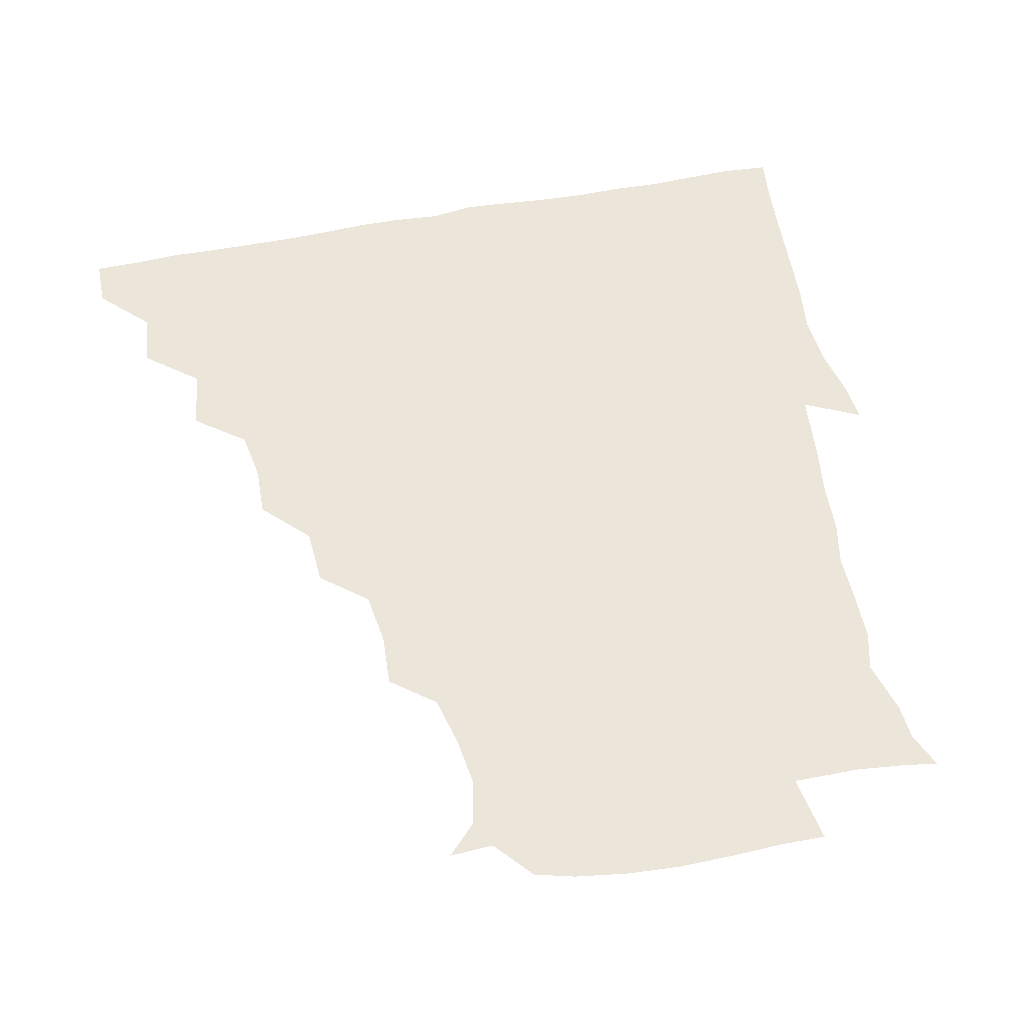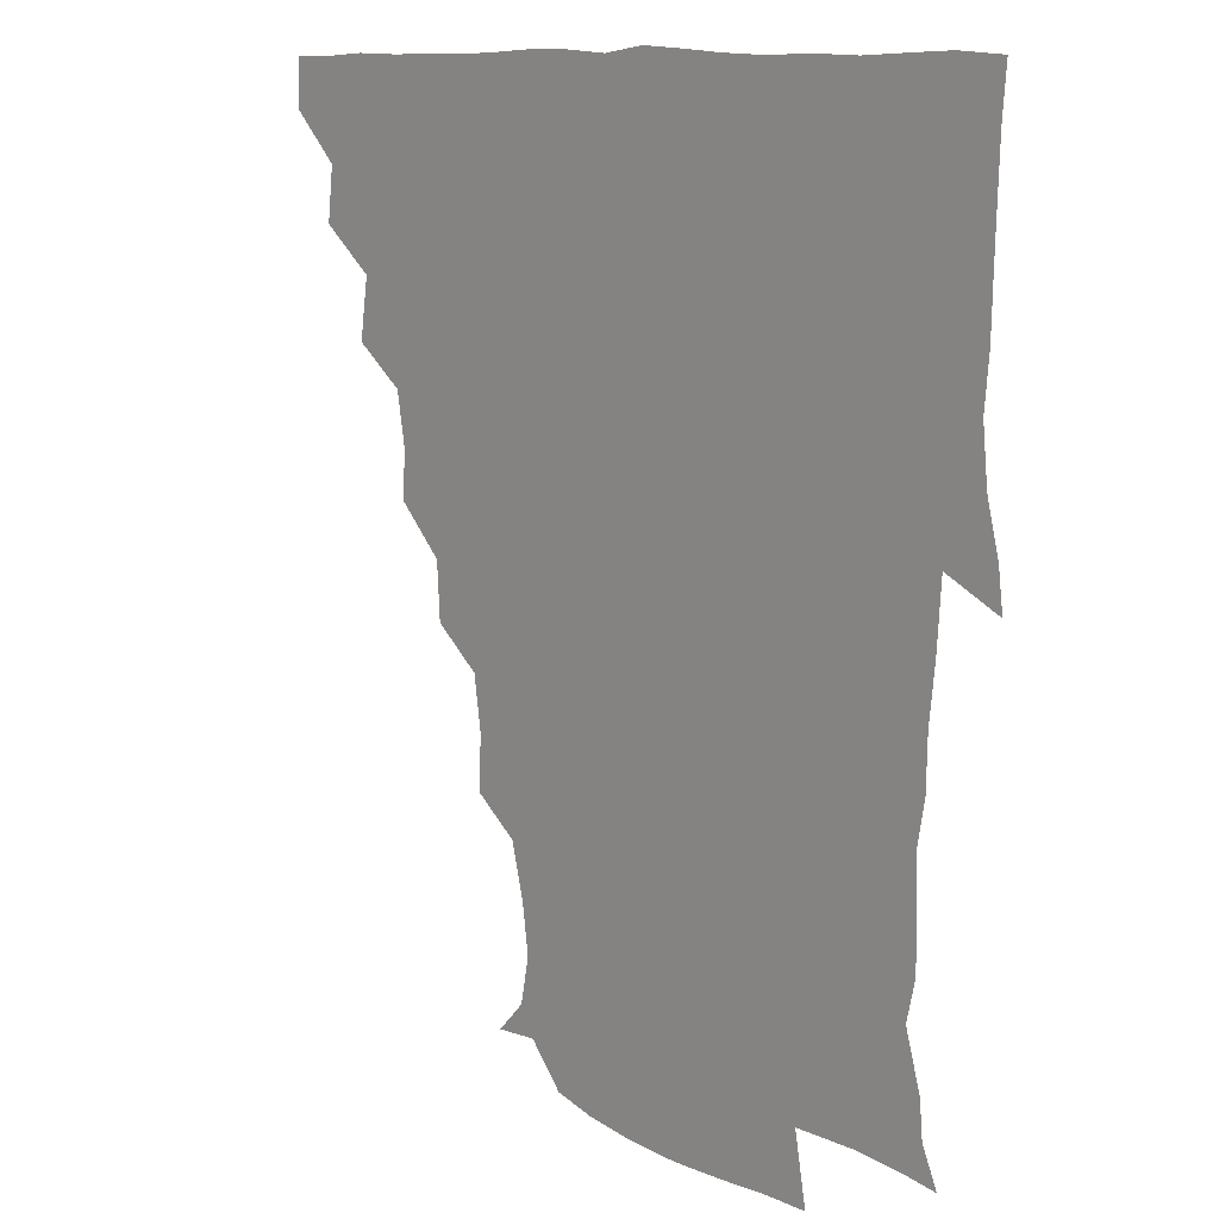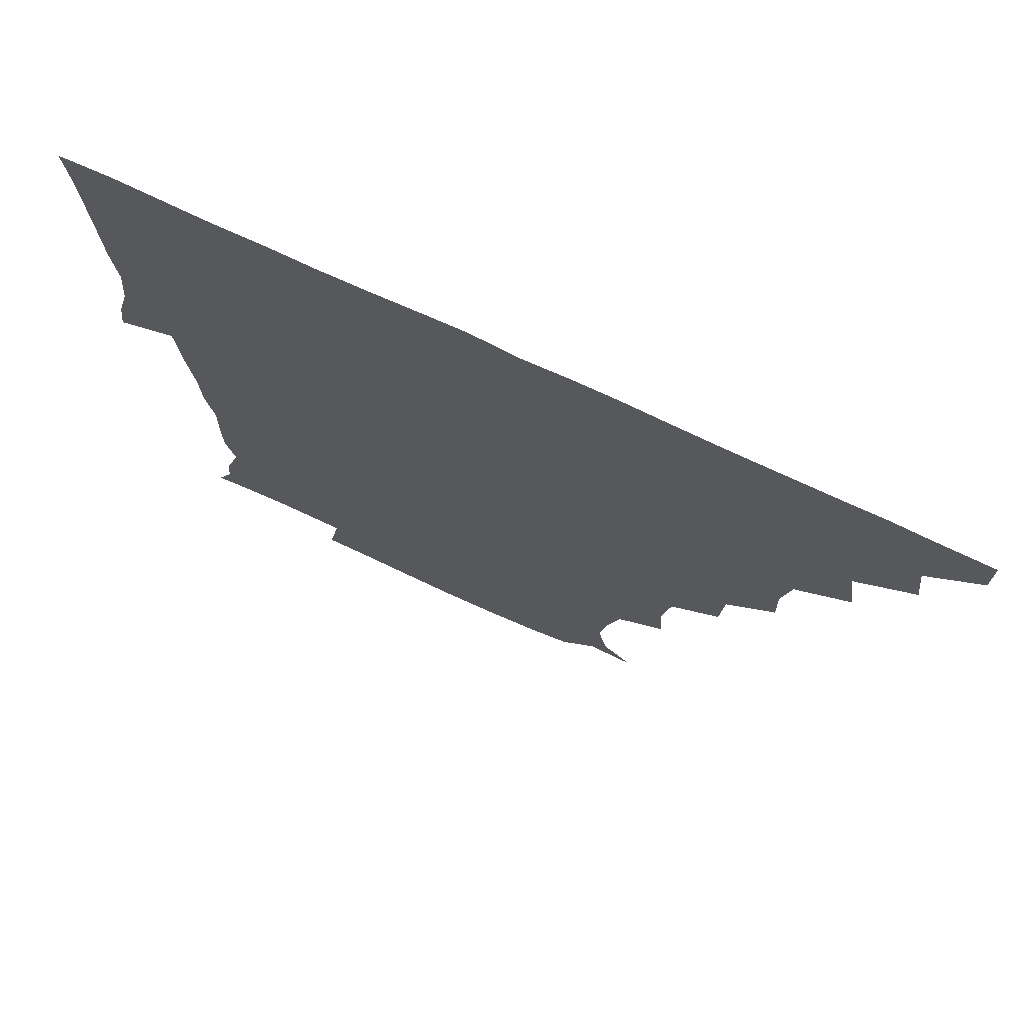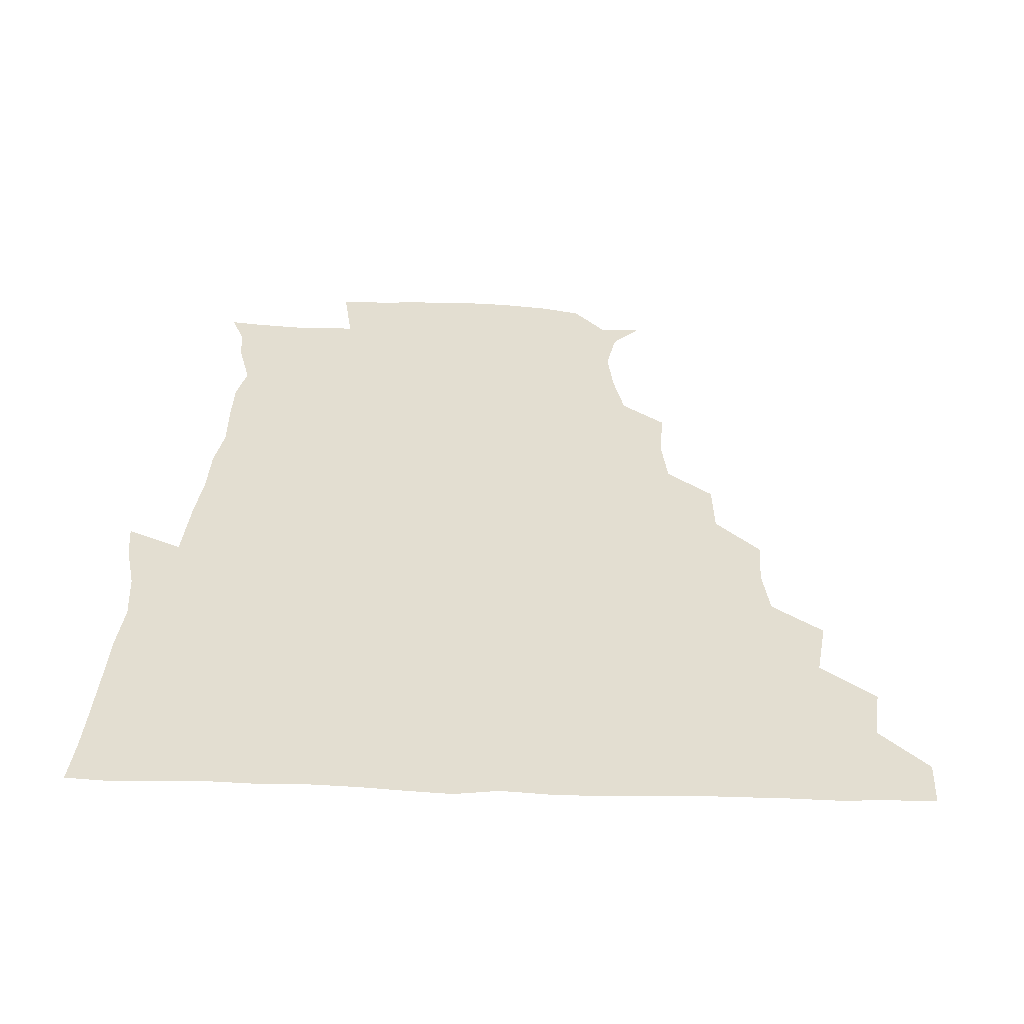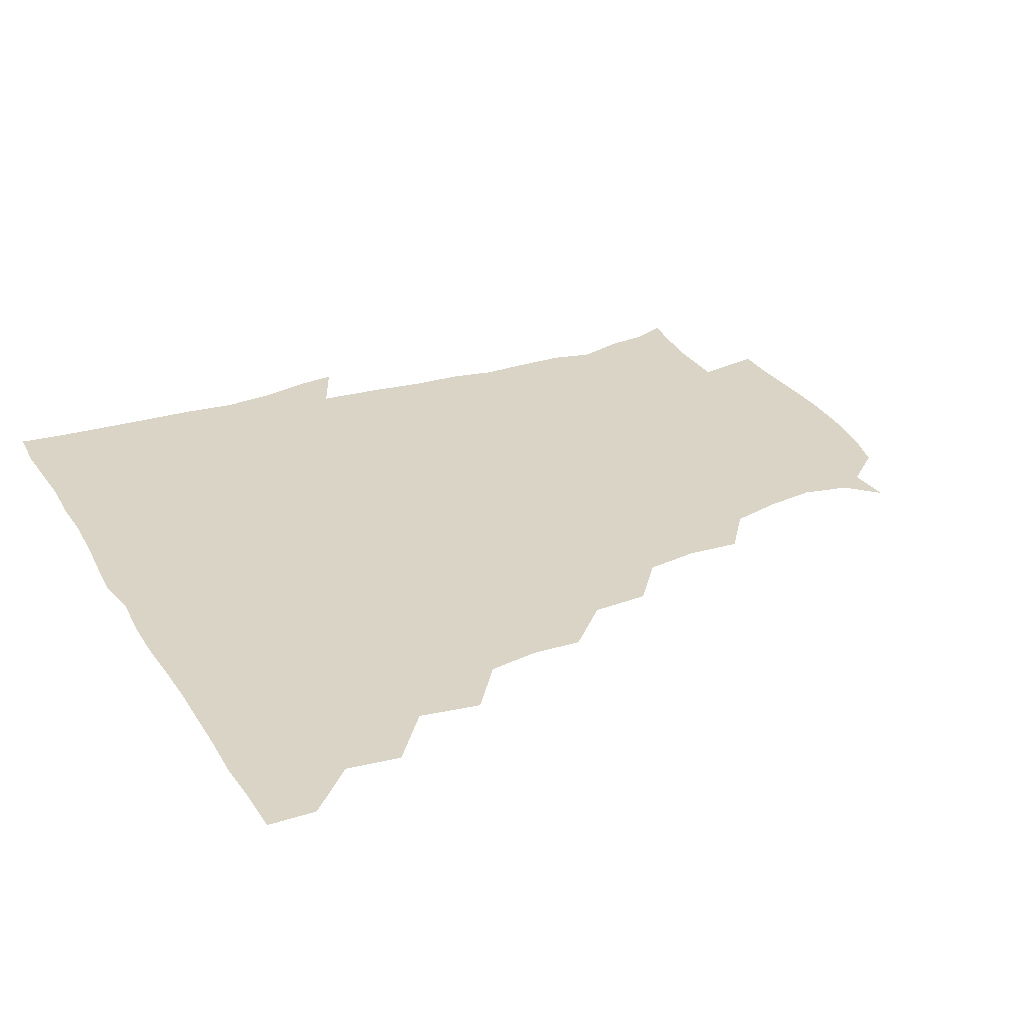
<metadata>
{"format":"obj","ext":"obj","renderer":"f3d","projection":"perspective","resolution":1024,"background":"white","views":[{"elev":56.3,"azim":-11.5,"up":"+Z"},{"elev":10.6,"azim":48.2,"up":"+Y"},{"elev":73.7,"azim":-154.9,"up":"+Y"},{"elev":36.2,"azim":-177.8,"up":"+Z"},{"elev":28.9,"azim":-116.1,"up":"+Z"}]}
</metadata>
<code>
v 436 420.5 0
v 436.1 435.7 0
v 449.7 387.8 0
v 451.7 405 0
v 452 420.8 0
v 451.3 435.9 0
v 464.6 354.4 0
v 467.5 373.9 0
v 467.7 391.3 0
v 466.7 405.9 0
v 466.4 420.9 0
v 466.2 436.7 0
v 483.7 309.8 0
v 484.2 325.8 0
v 481.4 342 0
v 481.9 360.2 0
v 482.7 376.7 0
v 482.5 391.8 0
v 481.6 406.2 0
v 481.2 421.1 0
v 481.1 436.3 0
v 499.8 276.5 0
v 498.7 294.8 0
v 496.8 311.4 0
v 499.8 333.4 0
v 496.3 345.5 0
v 497.7 362.5 0
v 497.1 376.8 0
v 496.7 391.4 0
v 496.6 406.1 0
v 496.5 420.6 0
v 496.1 436.3 0
v 516.8 229.9 0
v 517.7 247.1 0
v 515.1 264.2 0
v 513.6 284.1 0
v 512.4 299.4 0
v 512.8 317.3 0
v 513.1 333.9 0
v 511.3 346.2 0
v 512.7 363.1 0
v 511.8 376.8 0
v 511.6 391.3 0
v 511.3 406 0
v 511.2 420.9 0
v 511.2 436.2 0
v 525.5 161.5 0
v 535 171.3 0
v 538 186.1 0
v 535.7 202.1 0
v 531.5 218.7 0
v 530.9 239 0
v 529.2 253.9 0
v 528.3 270.8 0
v 527.3 285.6 0
v 527.7 303.1 0
v 527.2 317.1 0
v 526.8 332.6 0
v 526.9 347.4 0
v 527 362.2 0
v 526.8 376.7 0
v 526.1 391.3 0
v 526.3 405.9 0
v 526.1 420.9 0
v 526.2 436.7 0
v 539.9 162.3 0
v 547.9 178.5 0
v 547.6 194.8 0
v 545.3 207.7 0
v 544.1 225.7 0
v 544.3 243.4 0
v 543.1 256.8 0
v 542.1 271.1 0
v 542.2 287.5 0
v 542 303.3 0
v 542 318.1 0
v 541.9 332.7 0
v 541.7 347.4 0
v 542.5 362.9 0
v 541.9 376.6 0
v 541.5 391.1 0
v 541.4 405.9 0
v 541 421.6 0
v 540.9 437.5 0
v 551.1 149.4 0
v 557.6 164.6 0
v 560.5 182.4 0
v 558.7 198.2 0
v 559.7 212.2 0
v 557.6 229.2 0
v 558.3 243.8 0
v 557.2 257.9 0
v 557.2 273.6 0
v 557.4 288.9 0
v 556.8 302.4 0
v 556.5 318.1 0
v 556.8 332.8 0
v 556.4 346.8 0
v 556.7 362.4 0
v 556.5 376.5 0
v 556.3 391 0
v 556.8 405.4 0
v 556.5 420.2 0
v 555.4 437.4 0
v 564.2 146.1 0
v 573.2 168 0
v 574 184.1 0
v 572.3 197.1 0
v 572.4 216 0
v 572.1 227.7 0
v 572.4 243.3 0
v 571.8 258 0
v 571.6 273.4 0
v 571.4 289 0
v 572.2 303.8 0
v 571.1 316.3 0
v 571.4 332.4 0
v 571.3 346.9 0
v 571.4 361.9 0
v 571.3 376.4 0
v 571.4 391 0
v 571.5 405.4 0
v 571.2 420.3 0
v 570.7 436.4 0
v 581.1 143.7 0
v 587 168.5 0
v 587.2 184.7 0
v 588.3 197.8 0
v 585.8 214.6 0
v 586.7 226.5 0
v 586.1 244.3 0
v 586.4 259.1 0
v 586.6 273.7 0
v 586.2 288 0
v 586.4 304.2 0
v 586.5 318.4 0
v 586.6 333.5 0
v 586.5 347.5 0
v 586.6 362 0
v 586.6 376.5 0
v 586.6 390.9 0
v 586.4 405.3 0
v 585.8 420.9 0
v 585.1 438.3 0
v 598.7 142.7 0
v 600.9 168.5 0
v 600.8 185.2 0
v 601.6 201.2 0
v 601.5 214.3 0
v 602.1 228.7 0
v 601 244.3 0
v 600.5 258.9 0
v 601.1 273.8 0
v 601.1 288.8 0
v 601.1 304 0
v 601.3 317.6 0
v 601.2 332.7 0
v 601.2 346.8 0
v 601.4 362.1 0
v 601.6 376.6 0
v 601.6 391.1 0
v 601.1 406 0
v 600.8 420.9 0
v 599.3 437.5 0
v 616.6 143 0
v 615.1 168.4 0
v 615.5 185.4 0
v 615.6 198.8 0
v 615.8 214.4 0
v 615.8 230.5 0
v 615.5 245.8 0
v 616 258.5 0
v 615.3 274.4 0
v 615.7 288.8 0
v 615.5 304 0
v 616.2 318.9 0
v 616.1 332.8 0
v 616.1 347.6 0
v 616.3 362.2 0
v 616.5 376.9 0
v 616.5 391.2 0
v 616.5 405.7 0
v 615.6 421.1 0
v 614.3 436.4 0
v 634 143.7 0
v 630 166.8 0
v 629.4 183.9 0
v 629.7 198.6 0
v 629.7 215.1 0
v 629.7 230.7 0
v 629.7 244.3 0
v 630.6 259.6 0
v 630.3 273.5 0
v 630.4 288.4 0
v 630.4 302.8 0
v 630.4 319 0
v 630.8 333.5 0
v 630.8 347.5 0
v 630.9 362.7 0
v 631.2 377.1 0
v 631.2 391.4 0
v 631.4 405.9 0
v 631.3 420.5 0
v 629.9 435.7 0
v 648 143.5 0
v 644.1 165.2 0
v 643.3 182.9 0
v 643.4 199.1 0
v 643.5 215 0
v 643.3 230.5 0
v 644.1 243.3 0
v 644.1 259.9 0
v 644.9 273.6 0
v 645.1 288.3 0
v 645.3 302.5 0
v 644.6 318.7 0
v 644.8 334.2 0
v 645.6 347.4 0
v 645.8 361.8 0
v 645.9 377.3 0
v 646.6 392.2 0
v 646.7 405.9 0
v 646.5 420.3 0
v 644.7 436.1 0
v 665.8 165.1 0
v 659.3 181.5 0
v 657.8 196.5 0
v 656.3 213.6 0
v 657.2 228.3 0
v 658.1 242 0
v 658.1 257.4 0
v 658.7 272.7 0
v 658.8 288.5 0
v 659.2 304.4 0
v 659.5 318.8 0
v 659.3 333.4 0
v 659.7 348.3 0
v 660.2 362.5 0
v 660.4 377.6 0
v 660.9 392 0
v 661 406.2 0
v 661.2 420.7 0
v 660.9 435.6 0
v 681.4 163.6 0
v 673.4 179.9 0
v 670.9 195.3 0
v 669.4 209.8 0
v 670.3 225 0
v 670.6 239.9 0
v 671.5 254.1 0
v 671.9 270.8 0
v 672.2 286.8 0
v 673.3 302.7 0
v 674.1 318.9 0
v 673.3 333.2 0
v 673 348.4 0
v 673.4 363.8 0
v 674.5 377.6 0
v 675.1 392.4 0
v 675.6 406.3 0
v 676 420.7 0
v 675.9 436.2 0
v 692.7 161.9 0
v 687.5 173.6 0
v 686.5 184.9 0
v 681.4 202.2 0
v 684.4 214.8 0
v 684.3 230 0
v 683.8 246.5 0
v 686.3 260.8 0
v 686.8 277.4 0
v 688.7 294.7 0
v 690.2 316.1 0
v 687.5 331.4 0
v 687.1 345.2 0
v 687.4 360.4 0
v 688.1 376.3 0
v 688.6 392 0
v 689.9 406.3 0
v 690.3 420.5 0
v 690.7 436.7 0
v 709 307.4 0
v 707.4 320.2 0
v 703.4 336.3 0
v 701.7 353.4 0
v 703.3 369.7 0
v 703.8 387.2 0
v 704.4 404.7 0
v 705.1 420.6 0
v 706.4 435.6 0
f 4 5 1
f 1 5 2
f 5 6 2
f 8 9 3
f 3 9 4
f 9 10 4
f 4 10 5
f 10 11 5
f 5 11 6
f 11 12 6
f 15 16 7
f 7 16 8
f 16 17 8
f 8 17 9
f 17 18 9
f 9 18 10
f 18 19 10
f 10 19 11
f 19 20 11
f 11 20 12
f 20 21 12
f 23 24 13
f 13 24 14
f 24 25 14
f 14 25 15
f 25 26 15
f 15 26 16
f 26 27 16
f 16 27 17
f 27 28 17
f 17 28 18
f 28 29 18
f 18 29 19
f 29 30 19
f 19 30 20
f 30 31 20
f 20 31 21
f 31 32 21
f 35 36 22
f 22 36 23
f 36 37 23
f 23 37 24
f 37 38 24
f 24 38 25
f 38 39 25
f 25 39 26
f 39 40 26
f 26 40 27
f 40 41 27
f 27 41 28
f 41 42 28
f 28 42 29
f 42 43 29
f 29 43 30
f 43 44 30
f 30 44 31
f 44 45 31
f 31 45 32
f 45 46 32
f 51 52 33
f 33 52 34
f 52 53 34
f 34 53 35
f 53 54 35
f 35 54 36
f 54 55 36
f 36 55 37
f 55 56 37
f 37 56 38
f 56 57 38
f 38 57 39
f 57 58 39
f 39 58 40
f 58 59 40
f 40 59 41
f 59 60 41
f 41 60 42
f 60 61 42
f 42 61 43
f 61 62 43
f 43 62 44
f 62 63 44
f 44 63 45
f 63 64 45
f 45 64 46
f 64 65 46
f 47 66 48
f 66 67 48
f 48 67 49
f 67 68 49
f 49 68 50
f 68 69 50
f 50 69 51
f 69 70 51
f 51 70 52
f 70 71 52
f 52 71 53
f 71 72 53
f 53 72 54
f 72 73 54
f 54 73 55
f 73 74 55
f 55 74 56
f 74 75 56
f 56 75 57
f 75 76 57
f 57 76 58
f 76 77 58
f 58 77 59
f 77 78 59
f 59 78 60
f 78 79 60
f 60 79 61
f 79 80 61
f 61 80 62
f 80 81 62
f 62 81 63
f 81 82 63
f 63 82 64
f 82 83 64
f 64 83 65
f 83 84 65
f 85 86 66
f 66 86 67
f 86 87 67
f 67 87 68
f 87 88 68
f 68 88 69
f 88 89 69
f 69 89 70
f 89 90 70
f 70 90 71
f 90 91 71
f 71 91 72
f 91 92 72
f 72 92 73
f 92 93 73
f 73 93 74
f 93 94 74
f 74 94 75
f 94 95 75
f 75 95 76
f 95 96 76
f 76 96 77
f 96 97 77
f 77 97 78
f 97 98 78
f 78 98 79
f 98 99 79
f 79 99 80
f 99 100 80
f 80 100 81
f 100 101 81
f 81 101 82
f 101 102 82
f 82 102 83
f 102 103 83
f 83 103 84
f 103 104 84
f 85 105 86
f 105 106 86
f 86 106 87
f 106 107 87
f 87 107 88
f 107 108 88
f 88 108 89
f 108 109 89
f 89 109 90
f 109 110 90
f 90 110 91
f 110 111 91
f 91 111 92
f 111 112 92
f 92 112 93
f 112 113 93
f 93 113 94
f 113 114 94
f 94 114 95
f 114 115 95
f 95 115 96
f 115 116 96
f 96 116 97
f 116 117 97
f 97 117 98
f 117 118 98
f 98 118 99
f 118 119 99
f 99 119 100
f 119 120 100
f 100 120 101
f 120 121 101
f 101 121 102
f 121 122 102
f 102 122 103
f 122 123 103
f 103 123 104
f 123 124 104
f 105 125 106
f 125 126 106
f 106 126 107
f 126 127 107
f 107 127 108
f 127 128 108
f 108 128 109
f 128 129 109
f 109 129 110
f 129 130 110
f 110 130 111
f 130 131 111
f 111 131 112
f 131 132 112
f 112 132 113
f 132 133 113
f 113 133 114
f 133 134 114
f 114 134 115
f 134 135 115
f 115 135 116
f 135 136 116
f 116 136 117
f 136 137 117
f 117 137 118
f 137 138 118
f 118 138 119
f 138 139 119
f 119 139 120
f 139 140 120
f 120 140 121
f 140 141 121
f 121 141 122
f 141 142 122
f 122 142 123
f 142 143 123
f 123 143 124
f 143 144 124
f 125 145 126
f 145 146 126
f 126 146 127
f 146 147 127
f 127 147 128
f 147 148 128
f 128 148 129
f 148 149 129
f 129 149 130
f 149 150 130
f 130 150 131
f 150 151 131
f 131 151 132
f 151 152 132
f 132 152 133
f 152 153 133
f 133 153 134
f 153 154 134
f 134 154 135
f 154 155 135
f 135 155 136
f 155 156 136
f 136 156 137
f 156 157 137
f 137 157 138
f 157 158 138
f 138 158 139
f 158 159 139
f 139 159 140
f 159 160 140
f 140 160 141
f 160 161 141
f 141 161 142
f 161 162 142
f 142 162 143
f 162 163 143
f 143 163 144
f 163 164 144
f 145 165 146
f 165 166 146
f 146 166 147
f 166 167 147
f 147 167 148
f 167 168 148
f 148 168 149
f 168 169 149
f 149 169 150
f 169 170 150
f 150 170 151
f 170 171 151
f 151 171 152
f 171 172 152
f 152 172 153
f 172 173 153
f 153 173 154
f 173 174 154
f 154 174 155
f 174 175 155
f 155 175 156
f 175 176 156
f 156 176 157
f 176 177 157
f 157 177 158
f 177 178 158
f 158 178 159
f 178 179 159
f 159 179 160
f 179 180 160
f 160 180 161
f 180 181 161
f 161 181 162
f 181 182 162
f 162 182 163
f 182 183 163
f 163 183 164
f 183 184 164
f 165 185 166
f 185 186 166
f 166 186 167
f 186 187 167
f 167 187 168
f 187 188 168
f 168 188 169
f 188 189 169
f 169 189 170
f 189 190 170
f 170 190 171
f 190 191 171
f 171 191 172
f 191 192 172
f 172 192 173
f 192 193 173
f 173 193 174
f 193 194 174
f 174 194 175
f 194 195 175
f 175 195 176
f 195 196 176
f 176 196 177
f 196 197 177
f 177 197 178
f 197 198 178
f 178 198 179
f 198 199 179
f 179 199 180
f 199 200 180
f 180 200 181
f 200 201 181
f 181 201 182
f 201 202 182
f 182 202 183
f 202 203 183
f 183 203 184
f 203 204 184
f 185 205 186
f 205 206 186
f 186 206 187
f 206 207 187
f 187 207 188
f 207 208 188
f 188 208 189
f 208 209 189
f 189 209 190
f 209 210 190
f 190 210 191
f 210 211 191
f 191 211 192
f 211 212 192
f 192 212 193
f 212 213 193
f 193 213 194
f 213 214 194
f 194 214 195
f 214 215 195
f 195 215 196
f 215 216 196
f 196 216 197
f 216 217 197
f 197 217 198
f 217 218 198
f 198 218 199
f 218 219 199
f 199 219 200
f 219 220 200
f 200 220 201
f 220 221 201
f 201 221 202
f 221 222 202
f 202 222 203
f 222 223 203
f 203 223 204
f 223 224 204
f 206 225 207
f 225 226 207
f 207 226 208
f 226 227 208
f 208 227 209
f 227 228 209
f 209 228 210
f 228 229 210
f 210 229 211
f 229 230 211
f 211 230 212
f 230 231 212
f 212 231 213
f 231 232 213
f 213 232 214
f 232 233 214
f 214 233 215
f 233 234 215
f 215 234 216
f 234 235 216
f 216 235 217
f 235 236 217
f 217 236 218
f 236 237 218
f 218 237 219
f 237 238 219
f 219 238 220
f 238 239 220
f 220 239 221
f 239 240 221
f 221 240 222
f 240 241 222
f 222 241 223
f 241 242 223
f 223 242 224
f 242 243 224
f 225 244 226
f 244 245 226
f 226 245 227
f 245 246 227
f 227 246 228
f 246 247 228
f 228 247 229
f 247 248 229
f 229 248 230
f 248 249 230
f 230 249 231
f 249 250 231
f 231 250 232
f 250 251 232
f 232 251 233
f 251 252 233
f 233 252 234
f 252 253 234
f 234 253 235
f 253 254 235
f 235 254 236
f 254 255 236
f 236 255 237
f 255 256 237
f 237 256 238
f 256 257 238
f 238 257 239
f 257 258 239
f 239 258 240
f 258 259 240
f 240 259 241
f 259 260 241
f 241 260 242
f 260 261 242
f 242 261 243
f 261 262 243
f 244 263 245
f 263 264 245
f 245 264 246
f 264 265 246
f 246 265 247
f 265 266 247
f 247 266 248
f 266 267 248
f 248 267 249
f 267 268 249
f 249 268 250
f 268 269 250
f 250 269 251
f 269 270 251
f 251 270 252
f 270 271 252
f 252 271 253
f 271 272 253
f 253 272 254
f 272 273 254
f 254 273 255
f 273 274 255
f 255 274 256
f 274 275 256
f 256 275 257
f 275 276 257
f 257 276 258
f 276 277 258
f 258 277 259
f 277 278 259
f 259 278 260
f 278 279 260
f 260 279 261
f 279 280 261
f 261 280 262
f 280 281 262
f 273 282 274
f 282 283 274
f 274 283 275
f 283 284 275
f 275 284 276
f 284 285 276
f 276 285 277
f 285 286 277
f 277 286 278
f 286 287 278
f 278 287 279
f 287 288 279
f 279 288 280
f 288 289 280
f 280 289 281
f 289 290 281

</code>
